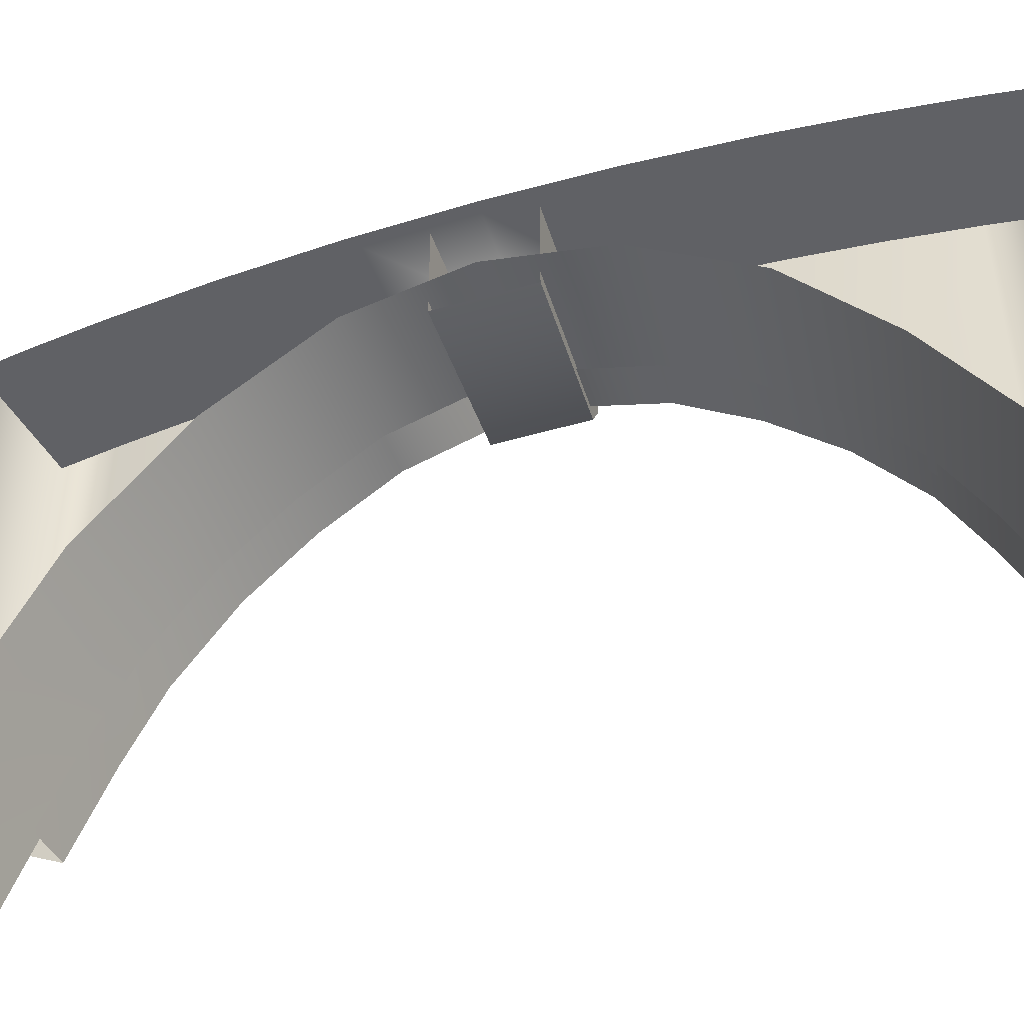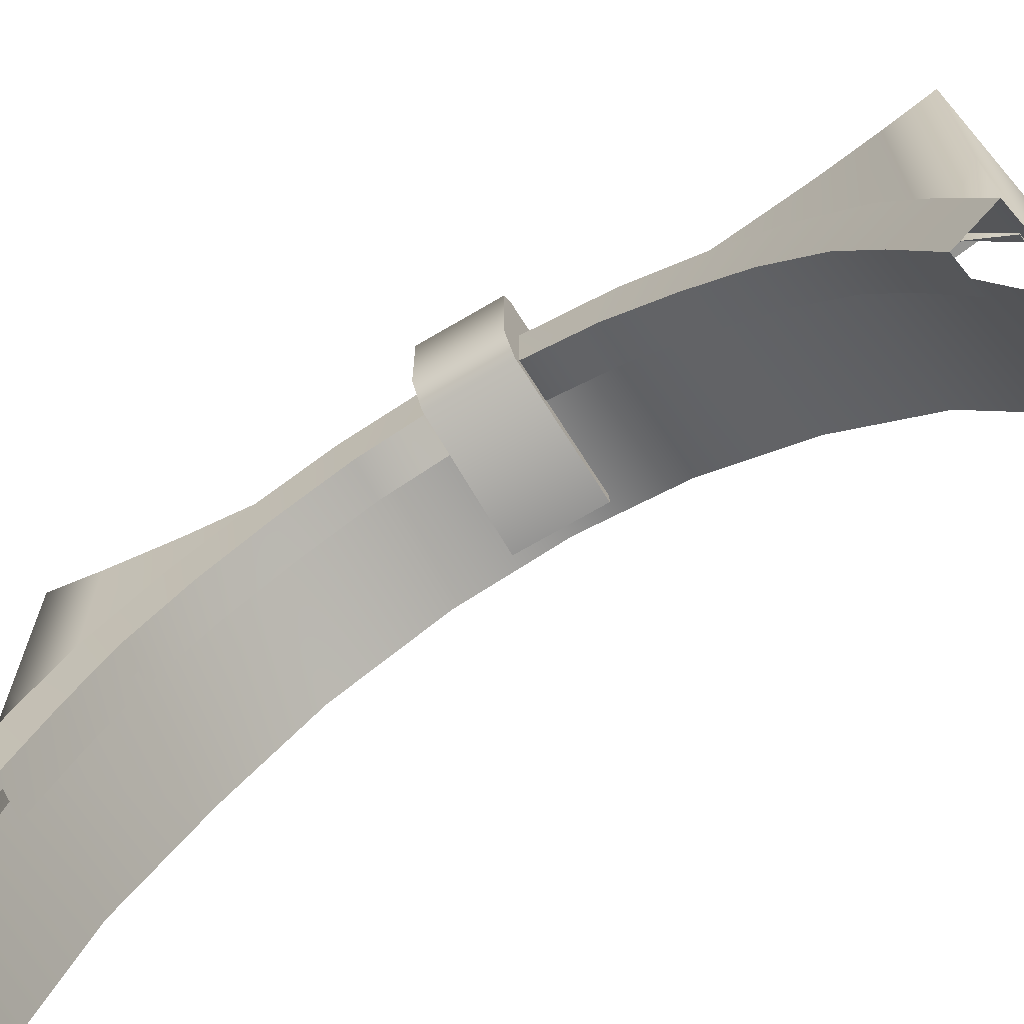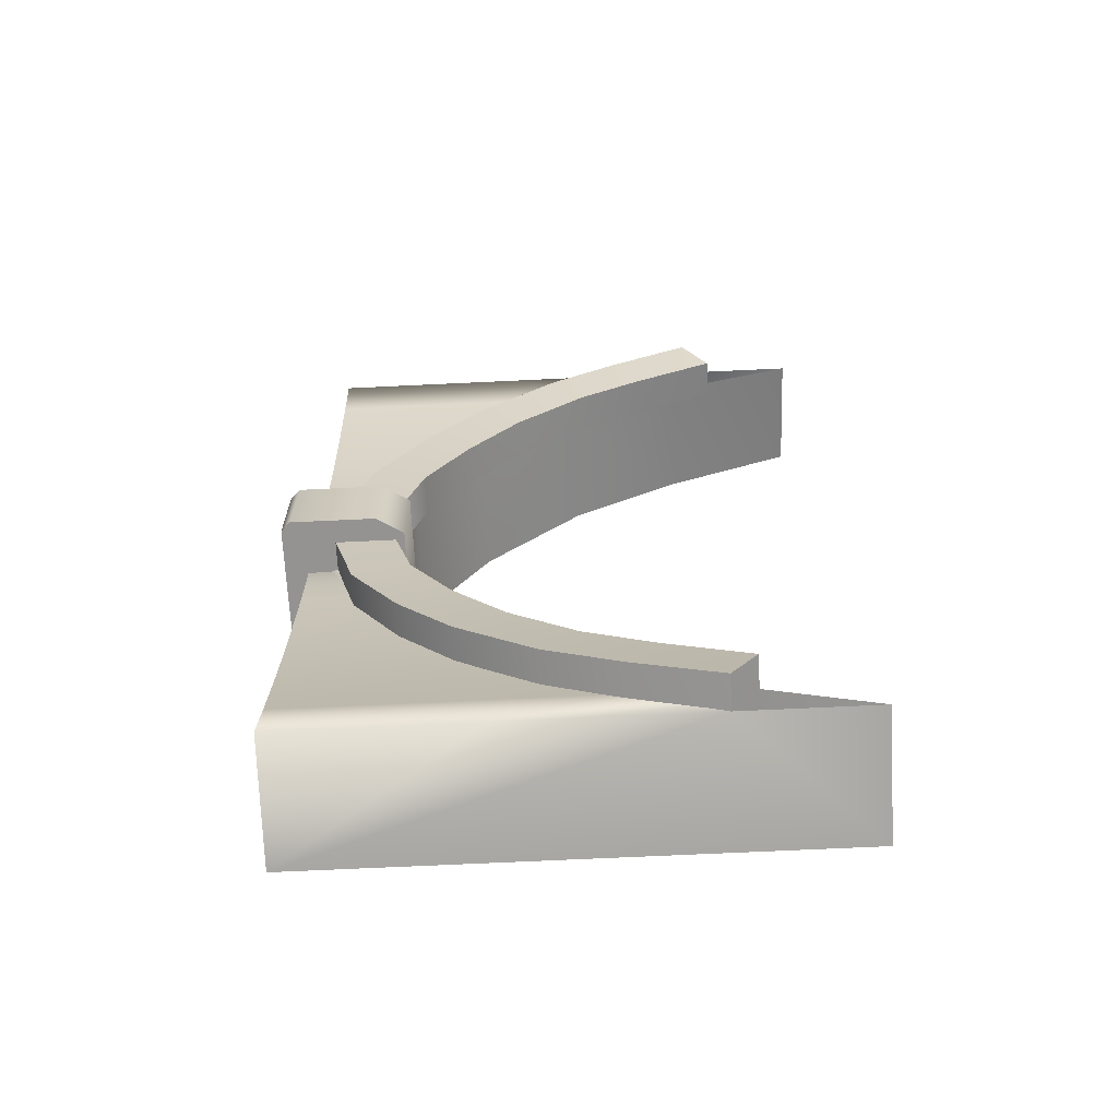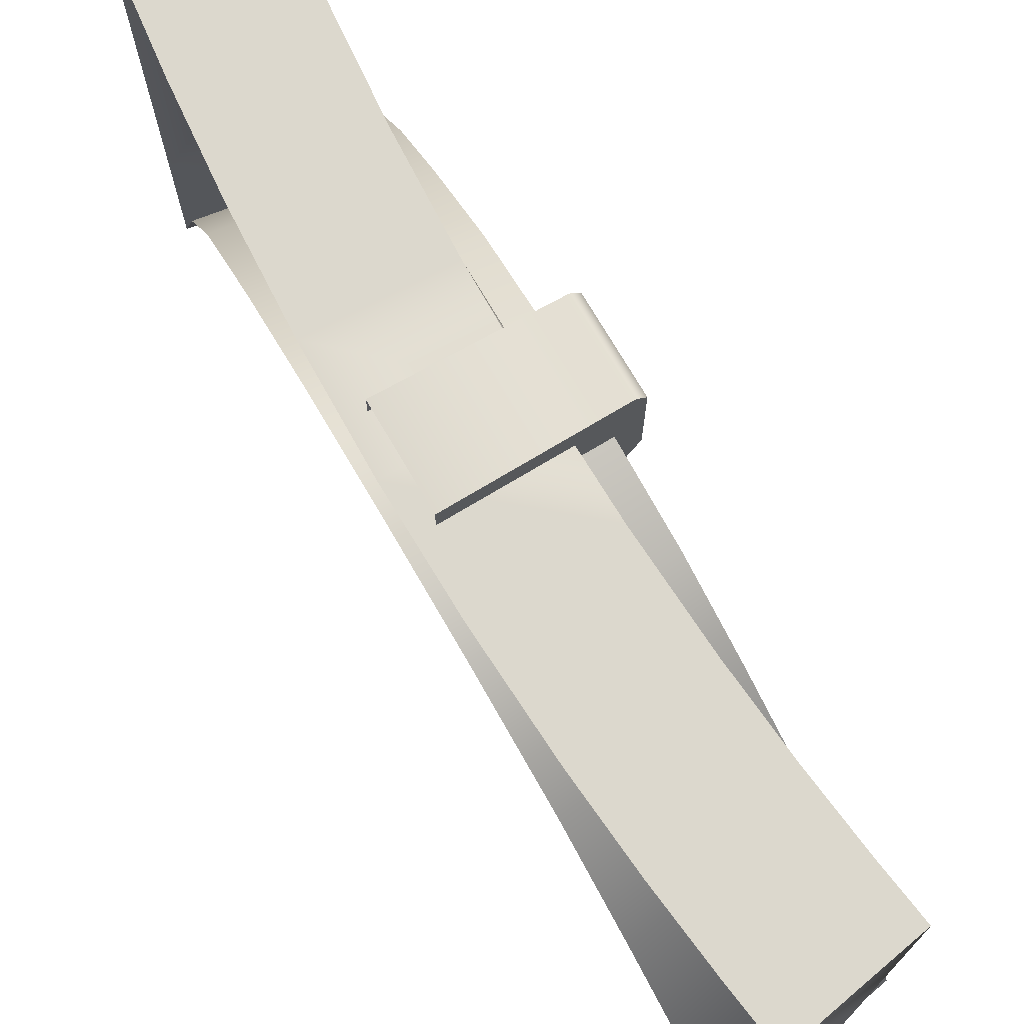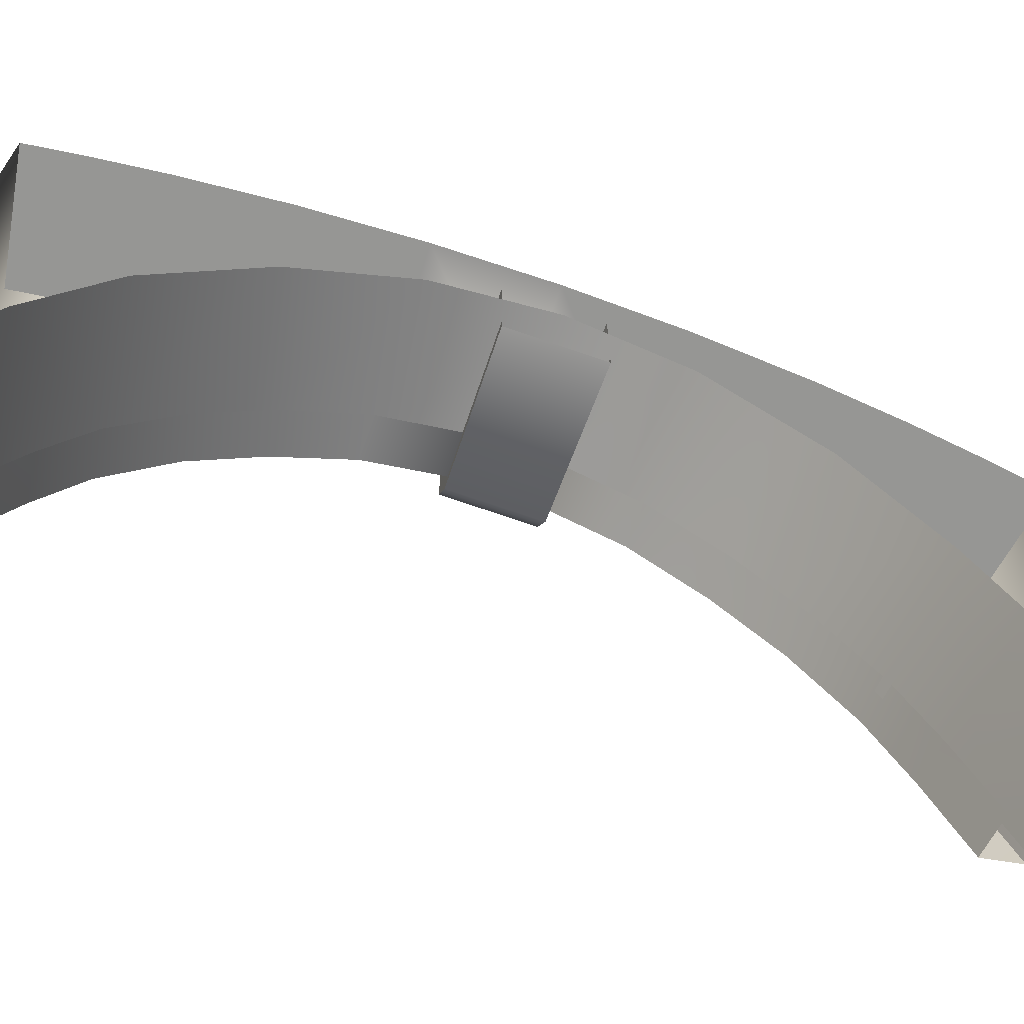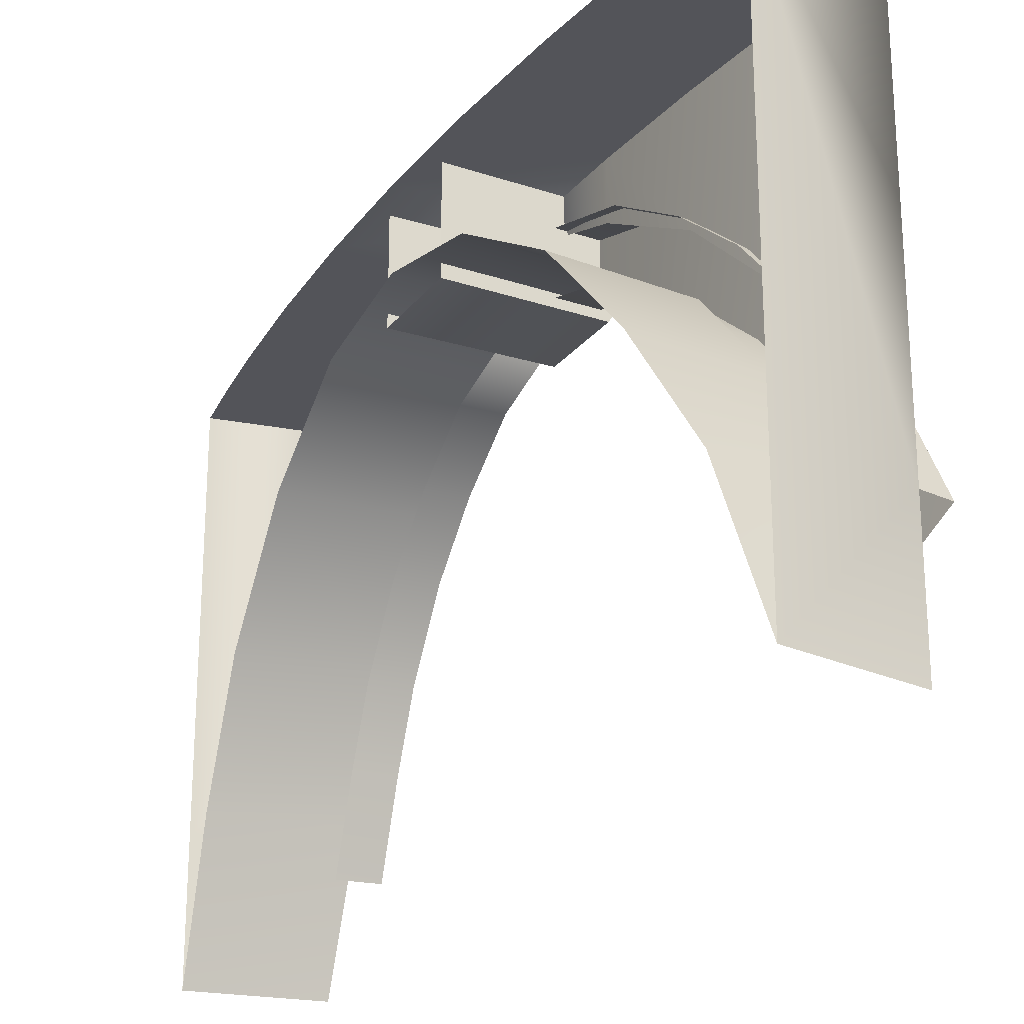
<metadata>
{"format":"obj","ext":"obj","renderer":"f3d","projection":"perspective","resolution":1024,"background":"white","views":[{"elev":-47.4,"azim":103.8,"up":"+Y"},{"elev":-67.3,"azim":-63.6,"up":"+Y"},{"elev":-70.4,"azim":-87.3,"up":"+Z"},{"elev":72.4,"azim":145.4,"up":"+Y"},{"elev":-67.7,"azim":66.0,"up":"+Y"},{"elev":-23.8,"azim":147.6,"up":"+Y"}]}
</metadata>
<code>
g lair34
v 3380 1059 688.9
v 3368 938.1 745.1
v 3311 938.1 731.5
v 3323 1059 676.2
v 3390 1158 634.8
v 3333 1158 623
v 3405 1261 549.9
v 3348 1261 539.5
v 3420 1338 458
v 3362 1338 449.1
v 3433 1404 353.6
v 3375 1404 346.3
v 3445 1438 237.3
v 3387 1438 231.9
v 3366 1102 753.4
v 3310 1102 739.6
v 3297 977.2 796.7
v 3353 977.2 811.3
v 3378 1207 696
v 3321 1207 683.1
v 3397 1330 595.9
v 3340 1330 584.7
v 3413 1410 500.1
v 3356 1410 490.4
v 3430 1484 382.2
v 3372 1484 374.5
v 3445 1524 245.3
v 3387 1524 239.8
v 3387 1524 239.8
v 3445 1524 245.3
v 3387 1438 231.9
v 3372 1484 374.5
v 3387 1524 239.8
v 3387 1438 231.9
v 3375 1404 346.3
v 3356 1410 490.4
v 3362 1338 449.1
v 3340 1330 584.7
v 3348 1261 539.5
v 3321 1207 683.1
v 3333 1158 623
v 3310 1102 739.6
v 3323 1059 676.2
v 3297 977.2 796.7
v 3311 938.1 731.5
f 13 29 30
f 29 13 31
f 2 3 1
f 4 1 3
f 1 4 5
f 6 5 4
f 5 6 7
f 8 7 6
f 7 8 9
f 10 9 8
f 9 10 11
f 12 11 10
f 11 12 13
f 14 13 12
f 26 27 28
f 27 26 25
f 24 25 26
f 25 24 23
f 22 23 24
f 23 22 21
f 20 21 22
f 21 20 19
f 16 19 20
f 19 16 15
f 17 15 16
f 15 17 18
f 45 44 43
f 42 43 44
f 43 42 41
f 40 41 42
f 41 40 39
f 38 39 40
f 39 38 37
f 36 37 38
f 37 36 35
f 32 35 36
f 35 32 34
f 33 34 32
v 3441 801.6 -444
v 3621 801.6 -461.5
v 3626 1010 -379.5
v 3437 1010 -365.4
v 3443 1322 -131.2
v 3441 1179 -254.3
v 3630 1179 -262.6
v 3632 1322 -133.1
v 3439 1421 24.95
v 3628 1421 31.33
v 3430 1452 181
v 3618 1452 195.5
v 3415 1421 336.5
v 3603 1421 359.3
v 3394 1322 491.4
v 3581 1322 522.3
v 3371 1172 629.8
v 3556 1172 668
v 3537 1001 764.9
v 3353 1001 721.8
v 3344 801.6 800.1
v 3519 801.6 845.1
v 3519 992 845.1
v 3344 992 800.1
v 3344 1565 800.1
v 3519 1565 845.1
v 3537 1565 764.9
v 3361 1565 723.7
v 3403 1565 492.7
v 3379 1565 631.5
v 3556 1565 668
v 3581 1565 522.3
v 3423 1565 337.5
v 3603 1565 359.3
v 3438 1565 181.6
v 3618 1565 195.5
v 3448 1565 25.23
v 3628 1565 31.33
v 3451 1565 -131.3
v 3632 1565 -133.1
v 3450 1565 -254.7
v 3630 1565 -262.7
v 3626 1565 -379.5
v 3446 1565 -366
v 3621 1565 -461.5
v 3441 1565 -444
v 3519 801.6 845.1
v 3344 801.6 800.1
v 3441 1285 -444
v 3441 1565 -444
v 3621 1565 -461.5
v 3621 993 -461.5
v 3441 993 -444
v 3621 801.6 -461.5
v 3441 801.6 -444
v 3448 1565 25.23
v 3451 1565 -131.3
v 3451 1400 -131.3
v 3448 1485 25.23
v 3450 1287 -254.7
v 3450 1565 -254.7
v 3446 1129 -366
v 3450 1287 -254.7
v 3446 1287 -366
v 3438 1565 181.6
v 3430 1540 181
v 3423 1565 337.5
v 3423 1485 337.5
v 3403 1565 492.7
v 3403 1393 492.7
v 3379 1565 631.5
v 3379 1272 631.5
v 3361 1120 723.7
v 3361 1272 723.7
v 3379 1272 631.5
v 3344 1272 800.1
v 3344 992 800.1
v 3519 1565 845.1
v 3344 1565 800.1
v 3344 1272 800.1
v 3446 1287 -366
v 3446 1565 -366
v 3441 1565 -444
v 3441 1285 -444
v 3361 1272 723.7
v 3344 1272 800.1
v 3344 1565 800.1
v 3361 1565 723.7
v 3379 1272 631.5
v 3379 1565 631.5
v 3450 1287 -254.7
v 3450 1565 -254.7
v 3441 1285 -444
v 3441 993 -444
v 3352 1585 236.7
v 3362 1585 112.6
v 3362 1460 112.6
v 3352 1460 236.7
v 3377 1421 239.1
v 3386 1421 114
v 3597 1421 126.6
v 3587 1421 259.1
v 3352 1585 236.7
v 3352 1460 236.7
v 3377 1421 239.1
v 3587 1421 259.1
v 3587 1599 259.1
v 3366 1599 238
v 3375 1599 113.4
v 3366 1599 238
v 3587 1599 259.1
v 3597 1599 126.6
v 3362 1460 112.6
v 3362 1585 112.6
v 3375 1599 113.4
v 3597 1599 126.6
v 3597 1421 126.6
v 3386 1421 114
v 3377 1421 239.1
v 3352 1460 236.7
v 3362 1460 112.6
v 3386 1421 114
v 3375 1599 113.4
v 3362 1585 112.6
v 3352 1585 236.7
v 3366 1599 238
f 142 140 141
f 140 142 143
f 62 63 64
f 63 62 61
f 60 61 62
f 61 60 59
f 58 59 60
f 59 58 57
f 56 57 58
f 57 56 55
f 54 55 56
f 55 54 53
f 50 53 54
f 53 50 52
f 51 52 50
f 52 51 49
f 65 92 93
f 92 65 64
f 62 64 65
f 48 46 47
f 46 48 49
f 52 49 48
f 86 87 88
f 87 86 85
f 84 85 86
f 85 84 83
f 82 83 84
f 83 82 81
f 80 81 82
f 81 80 79
f 78 79 80
f 79 78 77
f 74 77 78
f 77 74 76
f 75 76 74
f 76 75 73
f 72 70 71
f 70 72 73
f 76 73 72
f 89 90 91
f 90 89 88
f 86 88 89
f 135 134 133
f 130 133 134
f 133 130 132
f 131 132 130
f 126 128 129
f 128 126 127
f 136 127 126
f 127 136 137
f 96 94 95
f 94 96 98
f 97 98 96
f 98 97 99
f 99 100 98
f 68 66 67
f 66 68 69
f 123 124 68
f 125 68 124
f 68 125 69
f 108 109 107
f 138 107 109
f 107 138 139
f 106 105 102
f 103 102 105
f 102 103 101
f 104 101 103
f 101 104 110
f 111 110 104
f 110 111 112
f 113 112 111
f 112 113 114
f 115 114 113
f 114 115 116
f 117 116 115
f 122 121 118
f 119 118 121
f 118 119 120
f 160 161 158
f 162 158 161
f 158 162 163
f 158 159 160
f 146 144 145
f 144 146 147
f 150 148 149
f 148 150 151
f 152 148 151
f 148 152 153
f 156 154 155
f 154 156 157
f 166 164 165
f 164 166 167
f 170 168 169
f 168 170 171
v 3401 1069 -315.9
v 3398 952.9 -371.2
v 3457 952.9 -375.7
v 3459 1069 -319.5
v 3403 1170 -259.1
v 3461 1170 -261.8
v 3404 1267 -176.3
v 3463 1267 -177.6
v 3404 1343 -84.68
v 3462 1343 -84.49
v 3401 1406 17.7
v 3460 1406 19.57
v 3395 1438 131.7
v 3453 1438 135.4
v 3398 1113 -380.3
v 3456 1113 -385
v 3452 992.5 -443.3
v 3394 992.5 -437.7
v 3401 1222 -319.3
v 3459 1222 -322.9
v 3404 1336 -221.5
v 3462 1336 -223.5
v 3404 1415 -125.9
v 3463 1415 -126.4
v 3402 1487 -9.666
v 3461 1487 -8.242
v 3396 1524 124.6
v 3454 1524 128.2
v 3398 1113 -380.3
v 3394 992.5 -437.7
v 3398 952.9 -371.2
v 3401 1069 -315.9
v 3401 1222 -319.3
v 3403 1170 -259.1
v 3404 1336 -221.5
v 3404 1267 -176.3
v 3404 1415 -125.9
v 3404 1343 -84.68
v 3402 1487 -9.666
v 3401 1406 17.7
v 3396 1524 124.6
v 3395 1438 131.7
v 3454 1524 128.2
v 3396 1524 124.6
v 3453 1438 135.4
f 184 214 215
f 214 184 216
f 173 174 172
f 175 172 174
f 172 175 176
f 177 176 175
f 176 177 178
f 179 178 177
f 178 179 180
f 181 180 179
f 180 181 182
f 183 182 181
f 182 183 184
f 185 184 183
f 197 198 199
f 198 197 196
f 195 196 197
f 196 195 194
f 193 194 195
f 194 193 192
f 191 192 193
f 192 191 190
f 187 190 191
f 190 187 186
f 188 186 187
f 186 188 189
f 201 202 200
f 203 200 202
f 200 203 204
f 205 204 203
f 204 205 206
f 207 206 205
f 206 207 208
f 209 208 207
f 208 209 210
f 211 210 209
f 210 211 212
f 213 212 211

</code>
